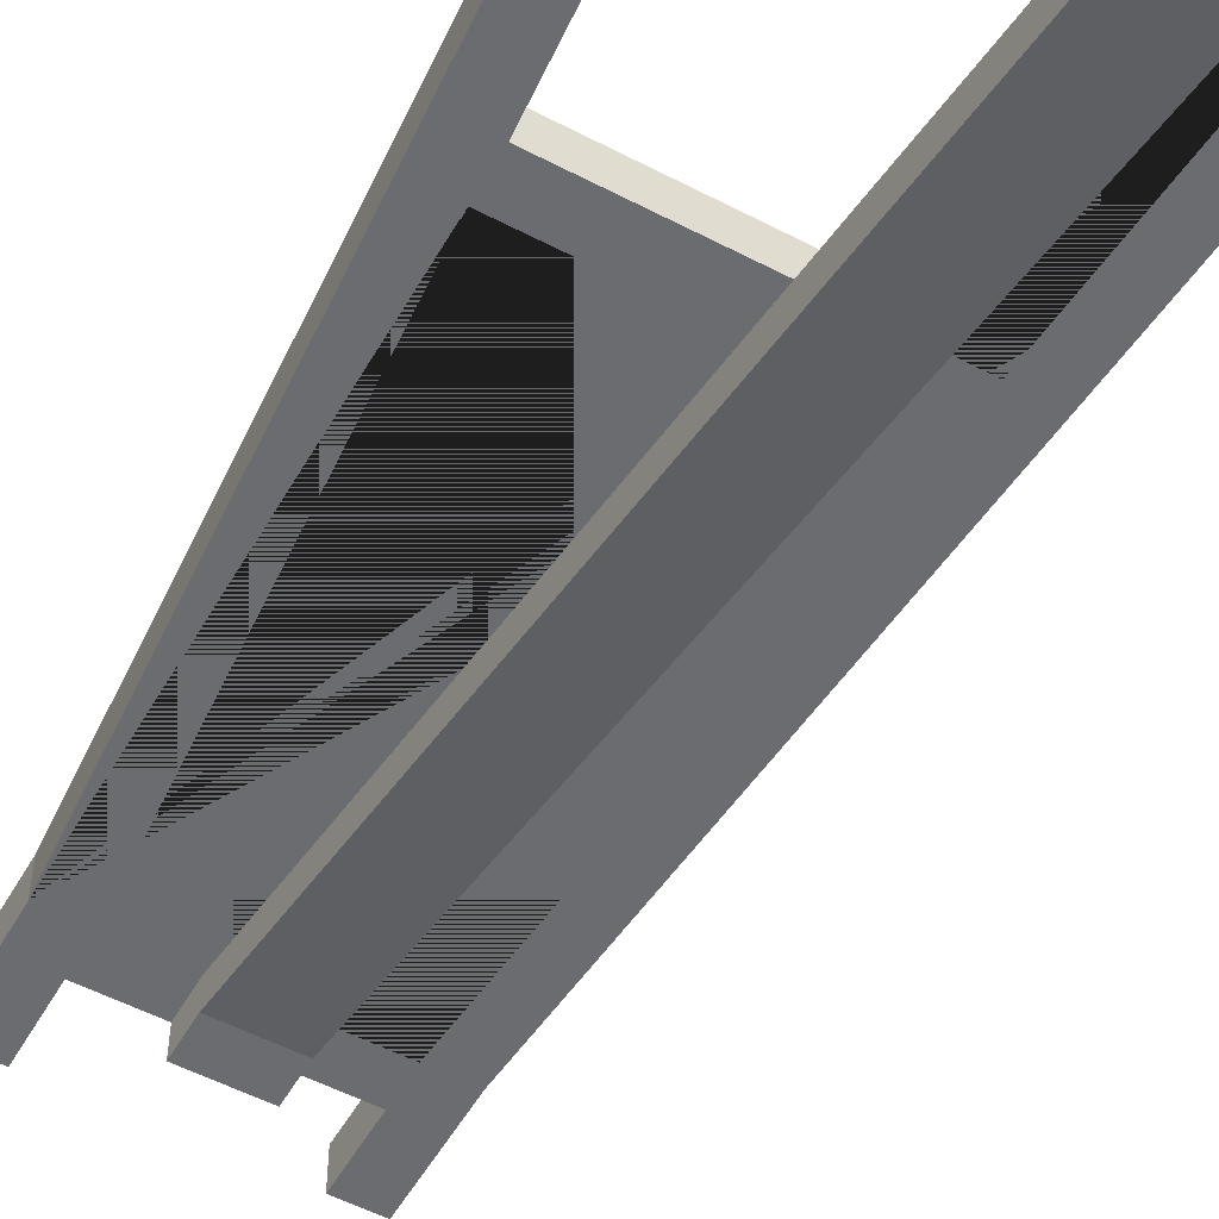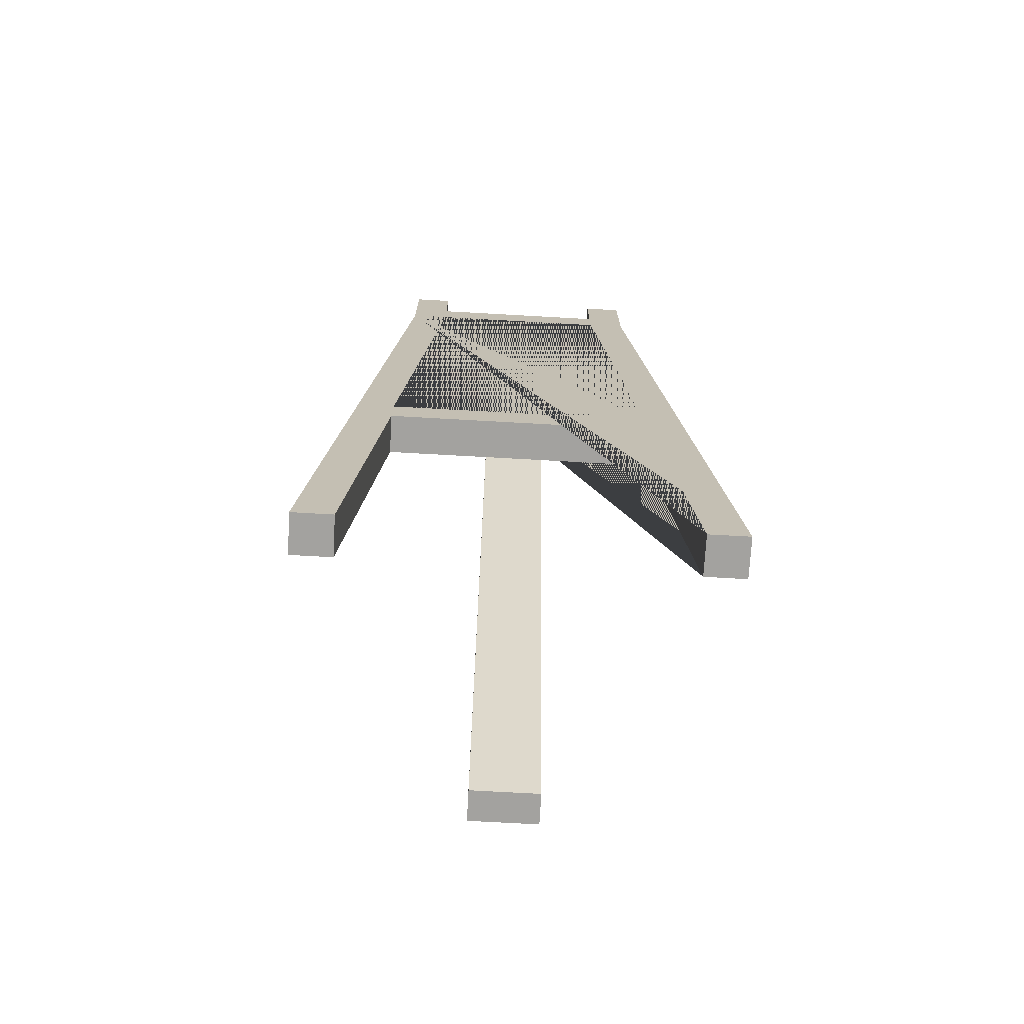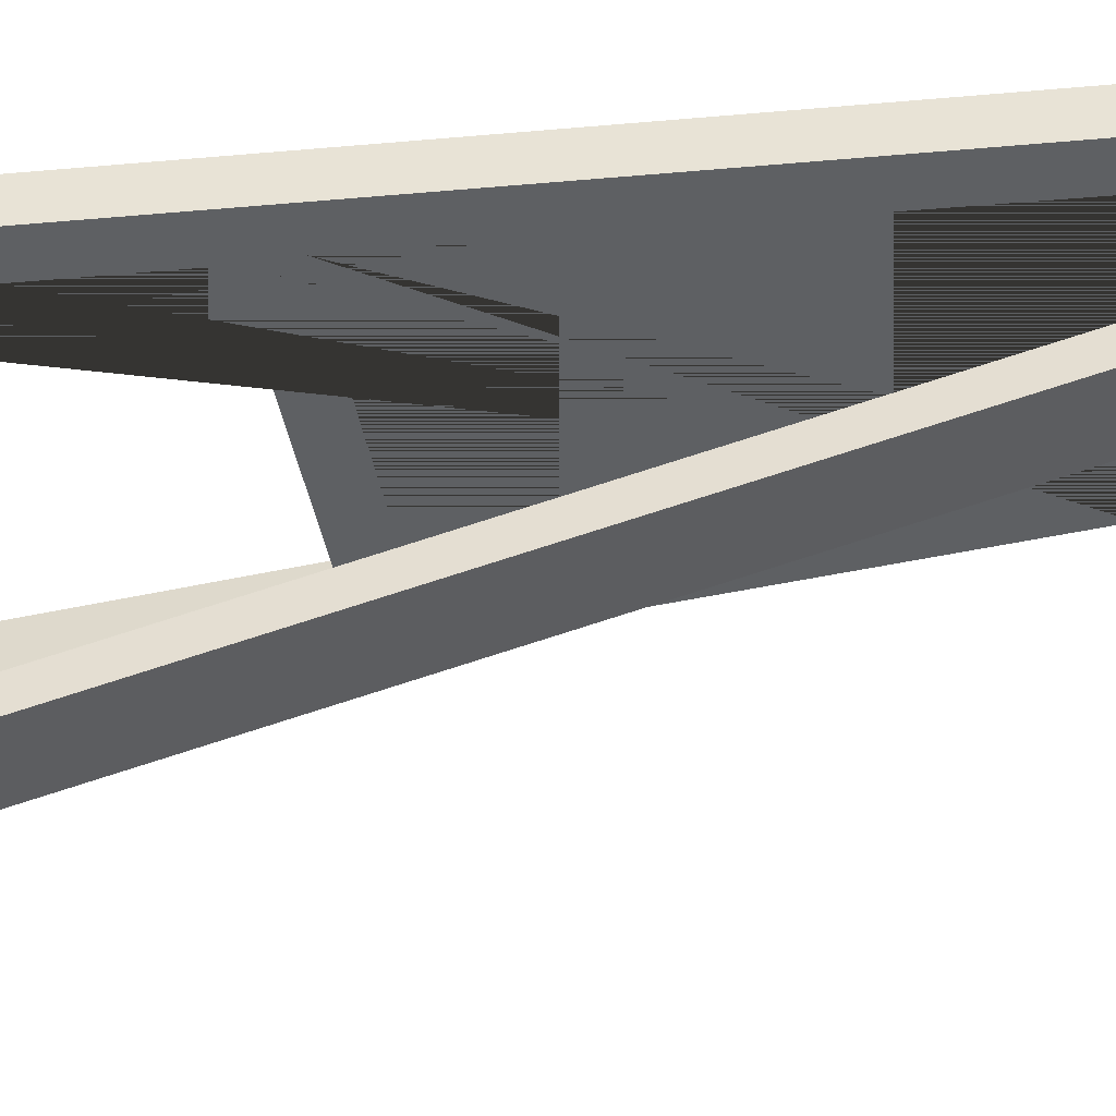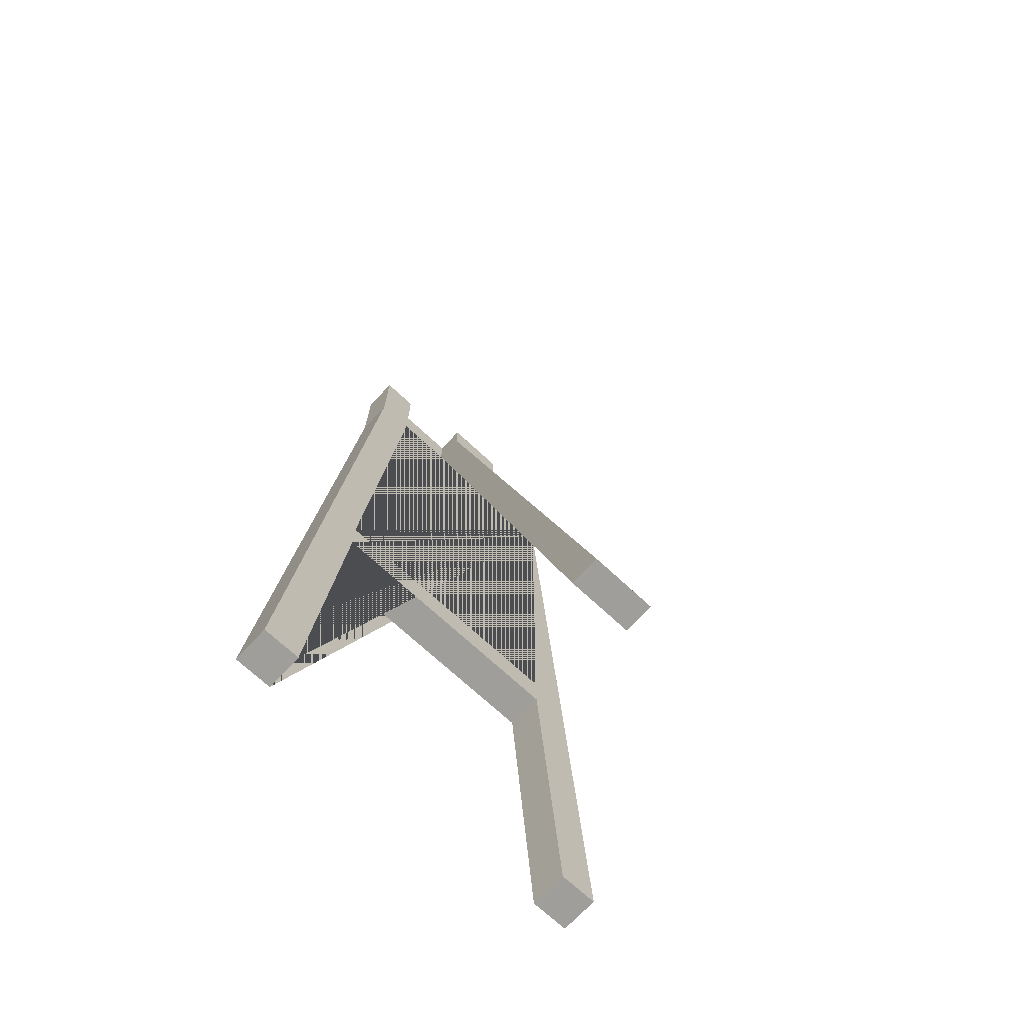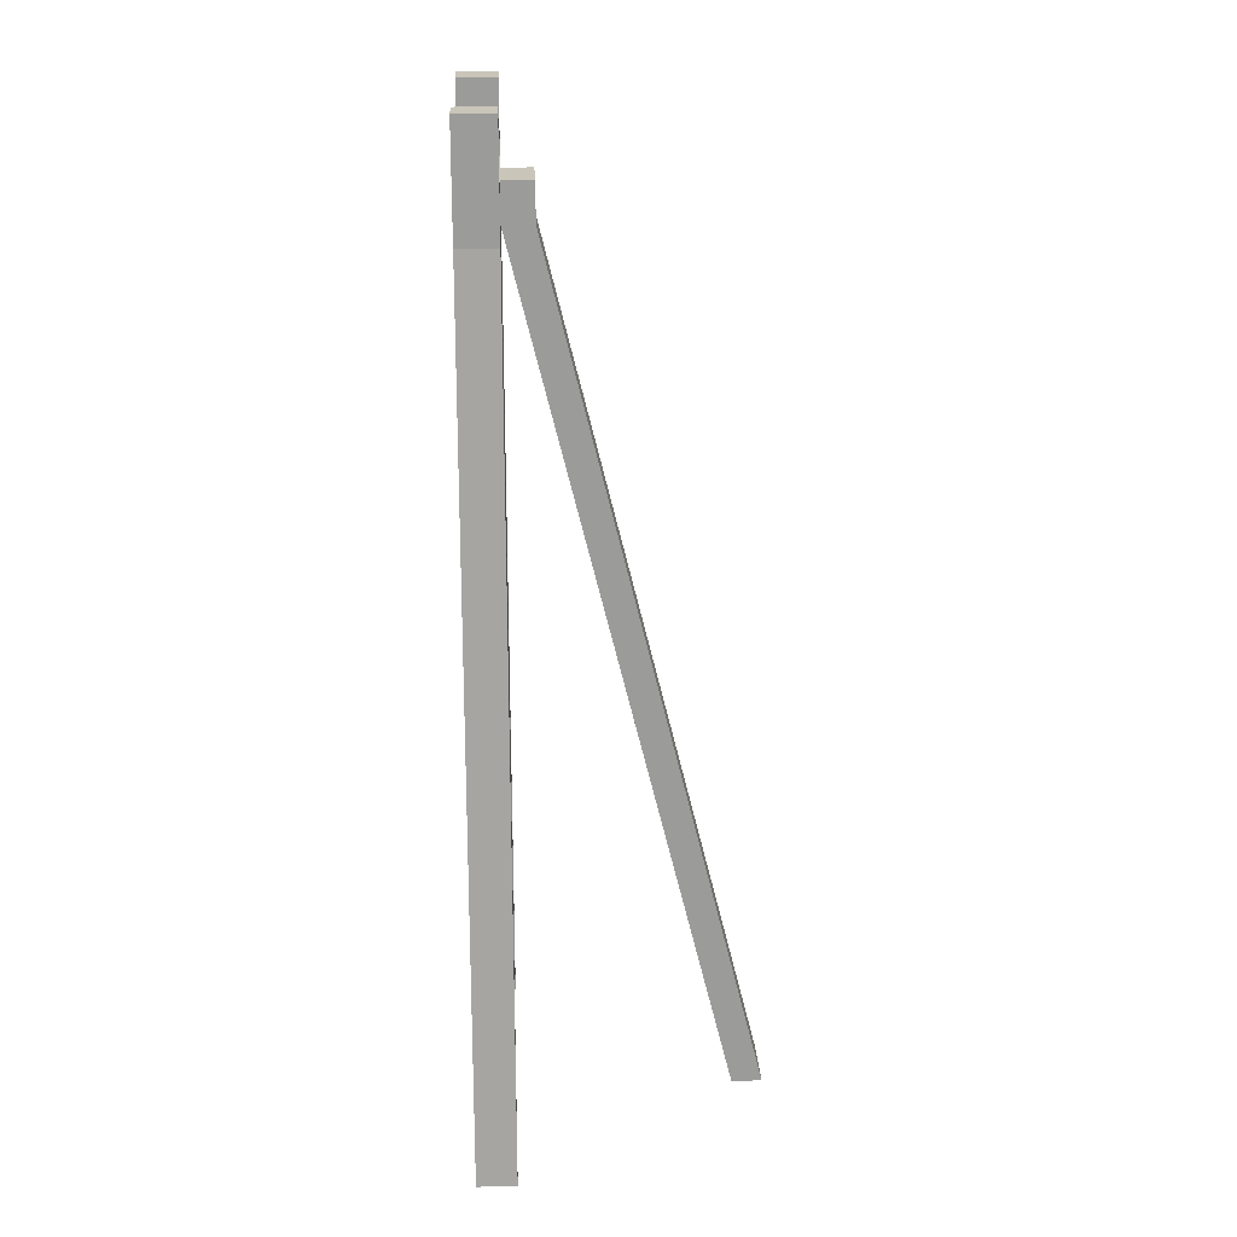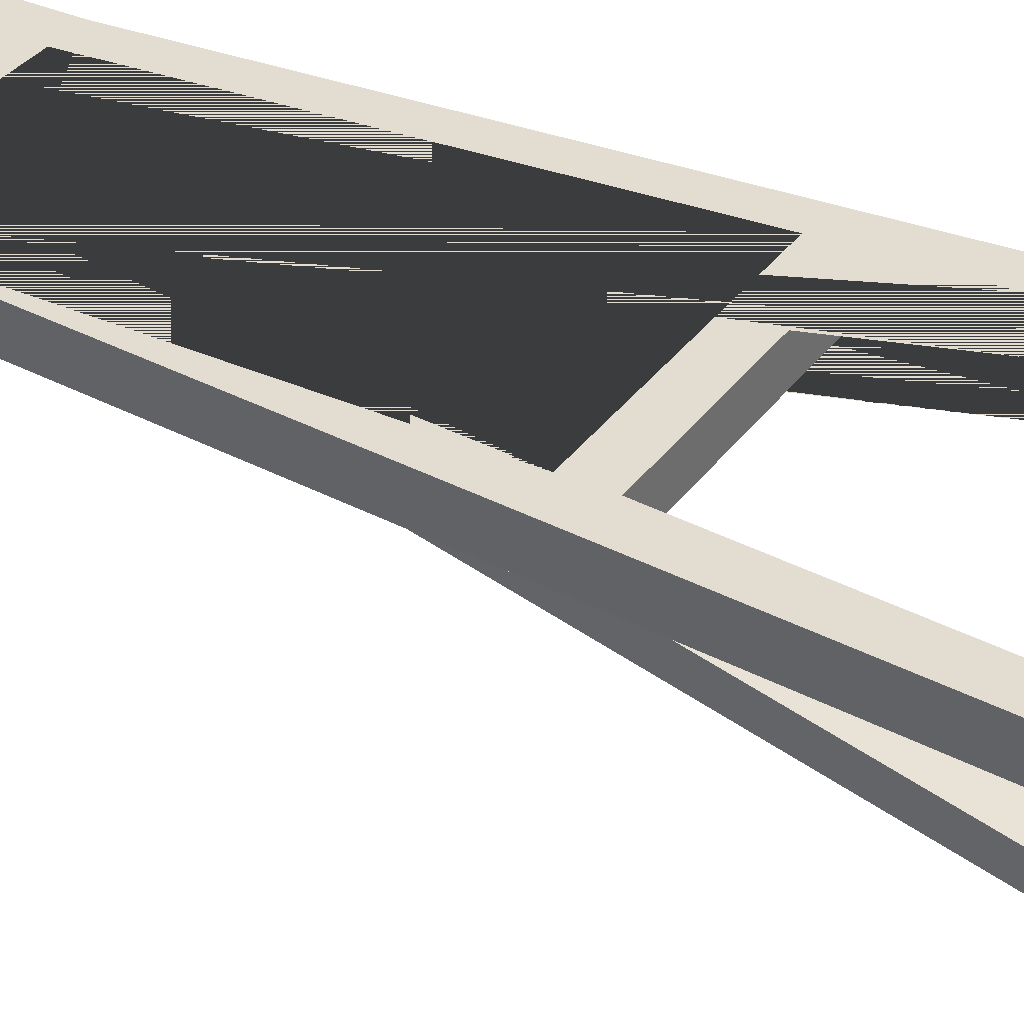
<metadata>
{"format":"obj","ext":"obj","renderer":"f3d","projection":"perspective","resolution":1024,"background":"white","views":[{"elev":-53.7,"azim":-29.2,"up":"+Z"},{"elev":-72.5,"azim":-3.2,"up":"+Y"},{"elev":-42.1,"azim":100.5,"up":"+Z"},{"elev":-70.8,"azim":137.0,"up":"+Y"},{"elev":20.7,"azim":87.2,"up":"+Y"},{"elev":35.2,"azim":-59.0,"up":"+Z"}]}
</metadata>
<code>
o Cube
v 0.7235 3.227 -0.1482
v 0.7235 2.93 -0.1482
v 0.7235 3.227 0.1482
v 0.7235 2.93 0.1482
v -0.7235 3.227 -0.1482
v -0.7235 2.93 -0.1482
v -0.7235 3.227 0.1482
v -0.7235 2.93 0.1482
v -1.024 2.93 -0.1482
v -1.024 2.93 0.1482
v 1.024 3.227 -0.1482
v 1.024 2.93 -0.1482
v -1.024 3.227 0.1482
v 1.024 3.227 0.1482
v 1.024 2.93 0.1482
v -1.024 3.227 -0.1482
v -1.015 -0.736 -0.1482
v -1.015 -0.736 0.1482
v 1.024 -0.736 0.1482
v 1.024 -0.736 -0.1482
v -1.015 -1.036 -0.1482
v -1.015 -1.036 0.1482
v 1.024 -1.036 0.1482
v 1.024 -1.036 -0.1482
v -1.224 -3.654 -0.1482
v -1.224 -3.654 0.1482
v 1.224 -3.654 0.1482
v 1.224 -3.654 -0.1482
v -1.524 -3.654 -0.1482
v -1.524 -3.654 0.1482
v 1.524 -3.654 0.1482
v 1.524 -3.654 -0.1482
v 0.25 2.93 -0.1482
v -0.2518 3.227 -0.1482
v 0.25 3.227 -0.1482
v -0.2518 2.93 -0.1482
v -0.2518 3.227 -0.3809
v 0.25 3.227 -0.3809
v 0.25 2.93 -0.3809
v -0.2518 2.93 -0.3809
v 0.25 -3.65 -1.79
v -0.2518 -3.65 -1.79
v 0.25 -3.65 -2.023
v -0.2518 -3.65 -2.023
v 0.7235 3.765 -0.1482
v 0.7235 3.765 0.1482
v -0.7235 3.765 0.1482
v -0.7235 3.765 -0.1482
v 1.024 3.765 -0.1482
v 1.024 3.765 0.1482
v -1.024 3.765 0.1482
v -1.024 3.765 -0.1482
f 1 35 34 5 7 3
f 4 3 7 8
f 5 6 9 16
f 6 36 33 2 4 8
f 3 14 50 46
f 10 13 16 9
f 12 11 14 15
f 8 7 13 10
f 3 4 15 14
f 2 1 11 12
f 10 9 29 30
f 13 7 47 51
f 6 8 18 17
f 4 2 20 19
f 10 30 26 22 23 27 31 15 4 19 18 8
f 17 18 19 20
f 9 6 17 20 2 12 32 28 24 21 25 29
f 21 24 23 22
f 27 28 32 31
f 25 26 30 29
f 15 31 32 12
f 21 22 26 25
f 23 24 28 27
f 6 5 34 36
f 33 35 1 2
f 36 40 44 42
f 40 37 38 39
f 34 35 38 37
f 36 34 37 40
f 35 33 39 38
f 41 42 44 43
f 40 39 43 44
f 33 36 42 41
f 39 33 41 43
f 45 46 50 49
f 47 48 52 51
f 7 5 48 47
f 1 3 46 45
f 16 13 51 52
f 5 16 52 48
f 11 1 45 49
f 14 11 49 50

</code>
